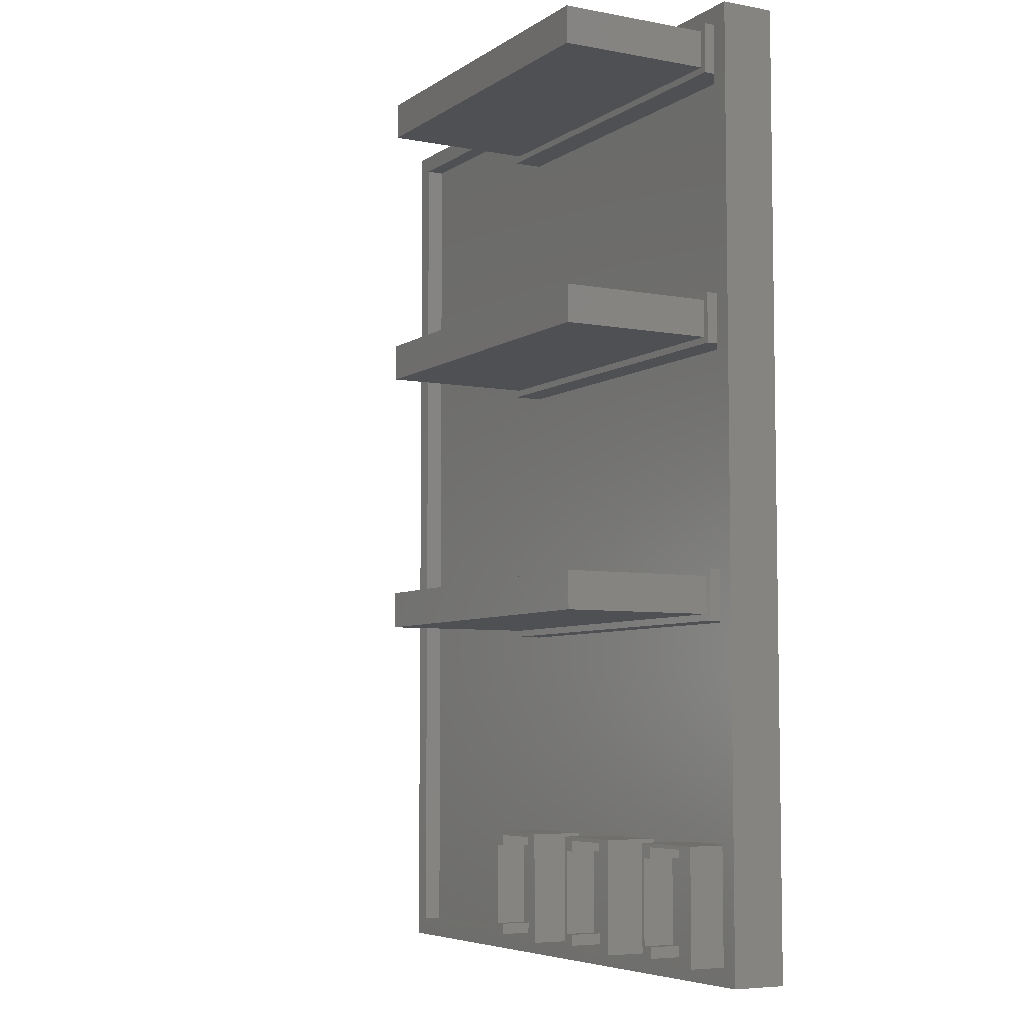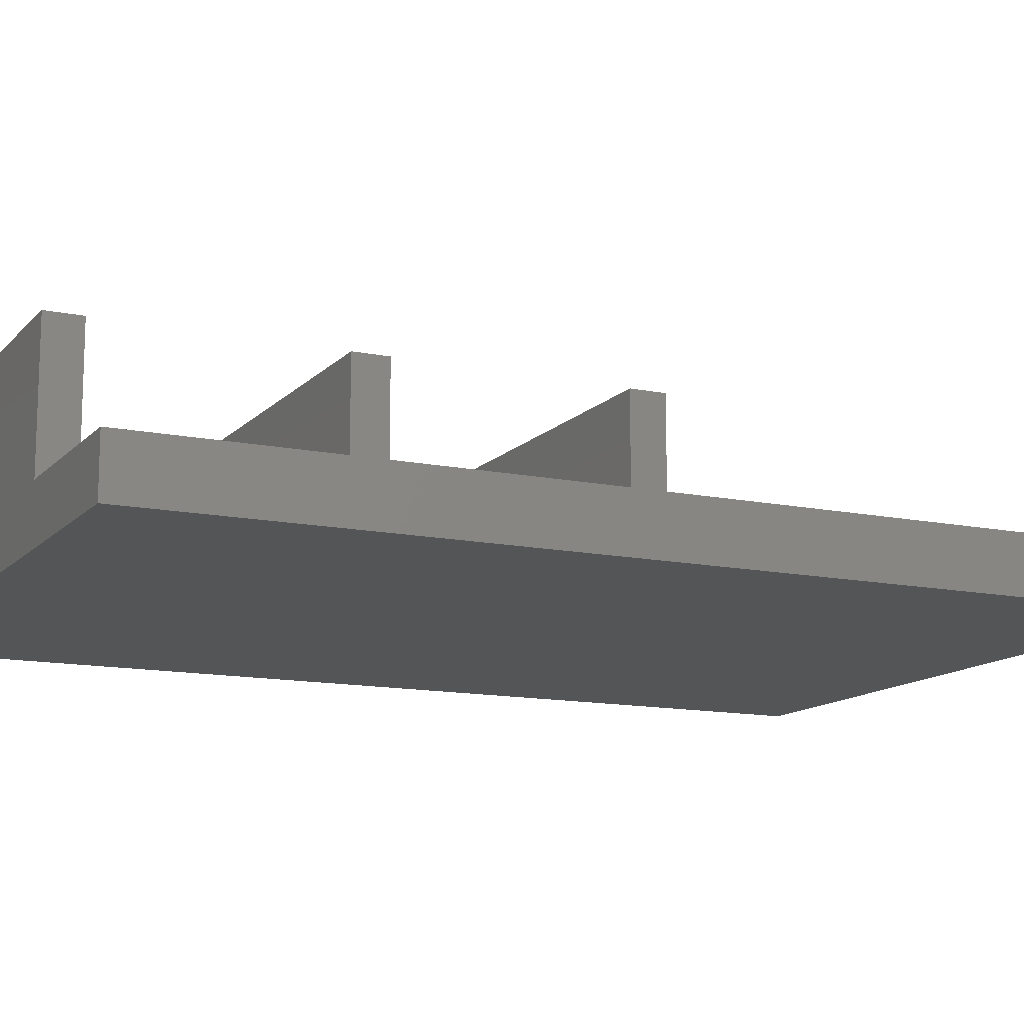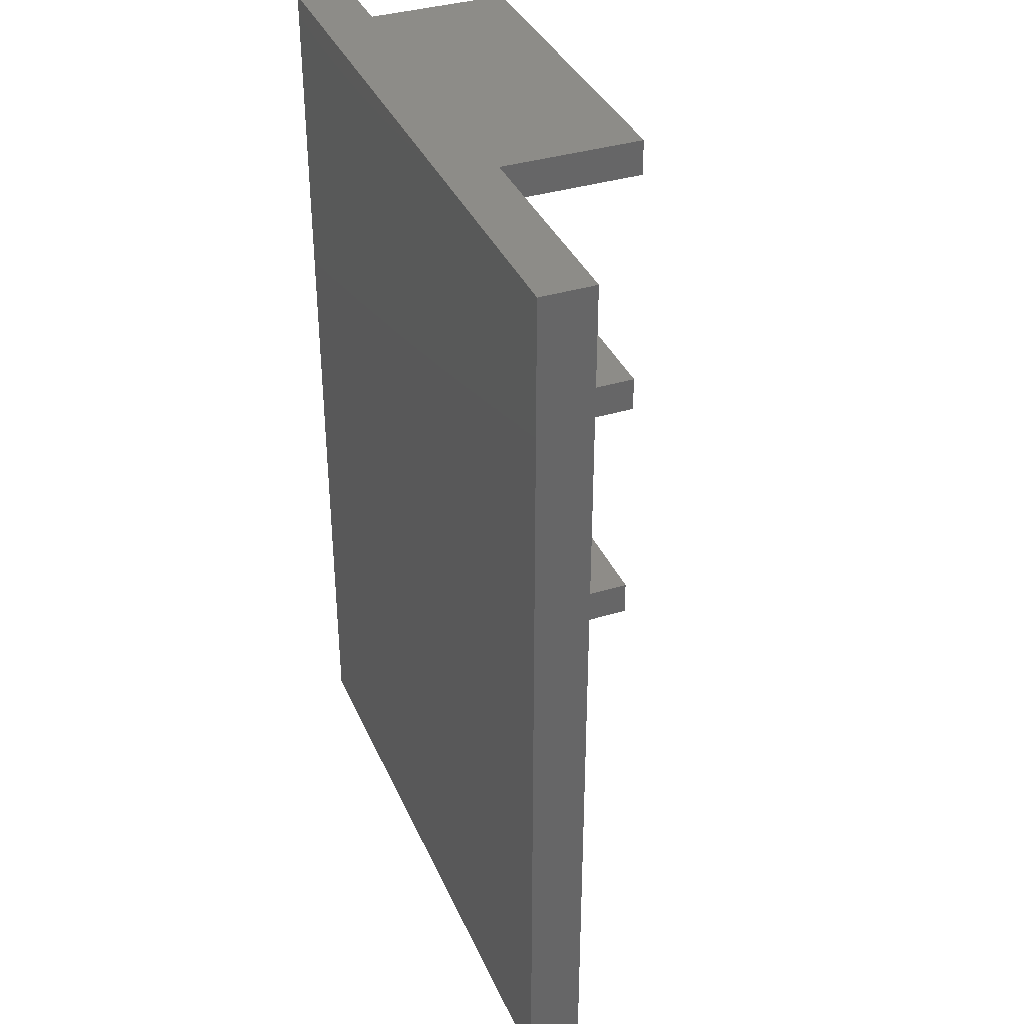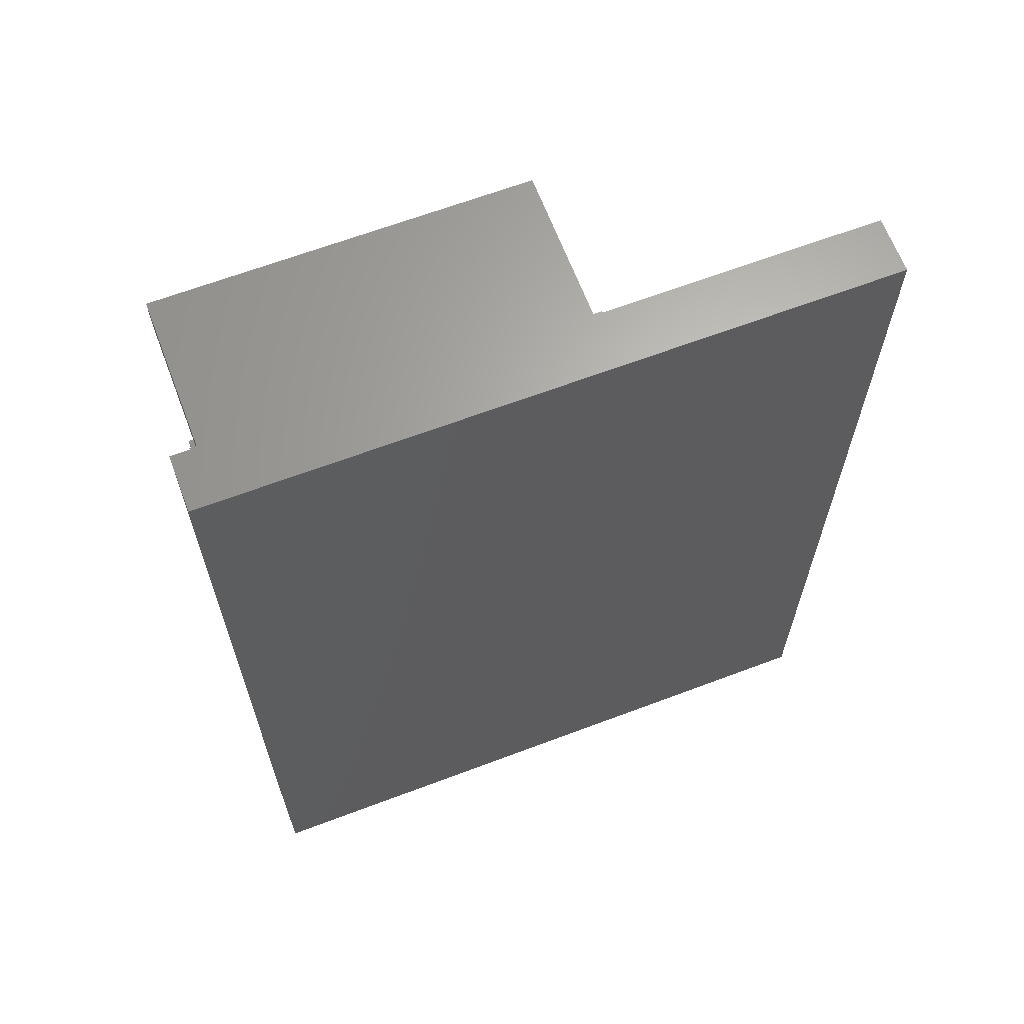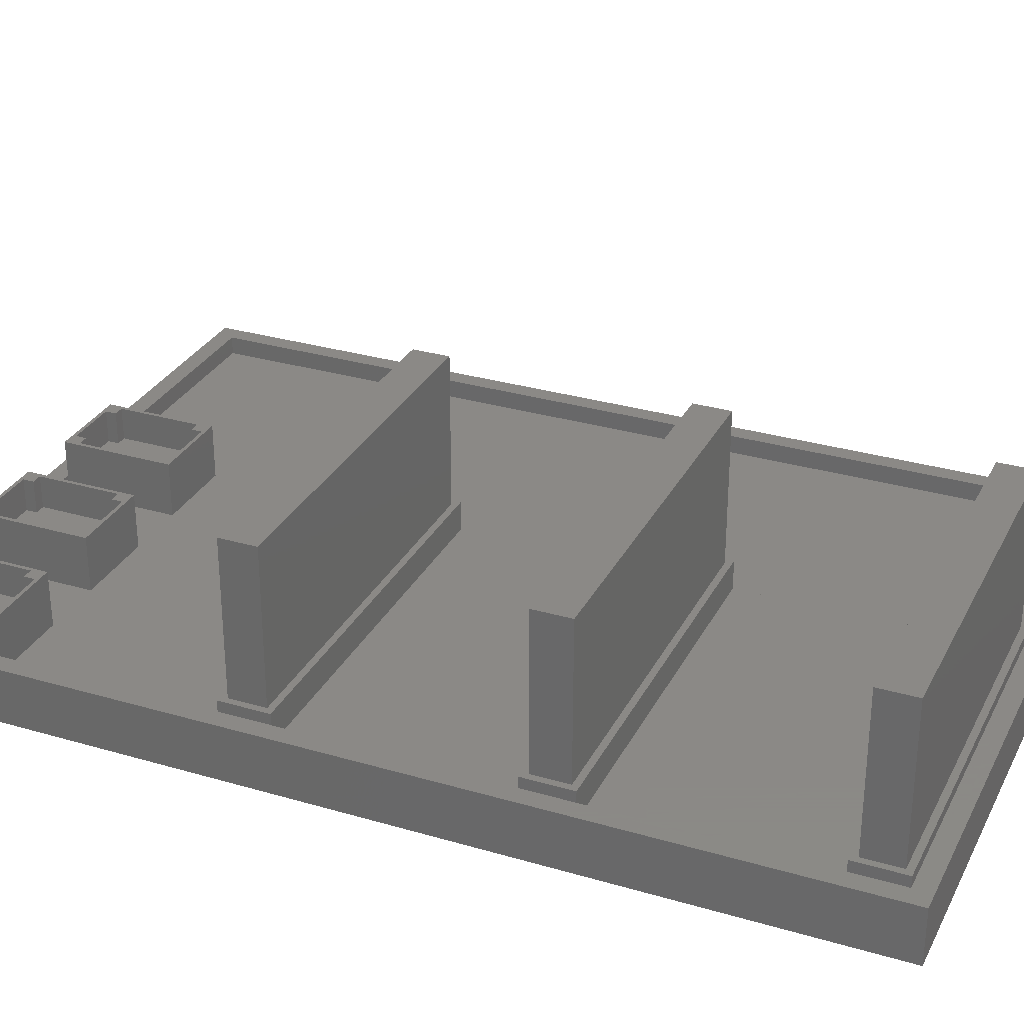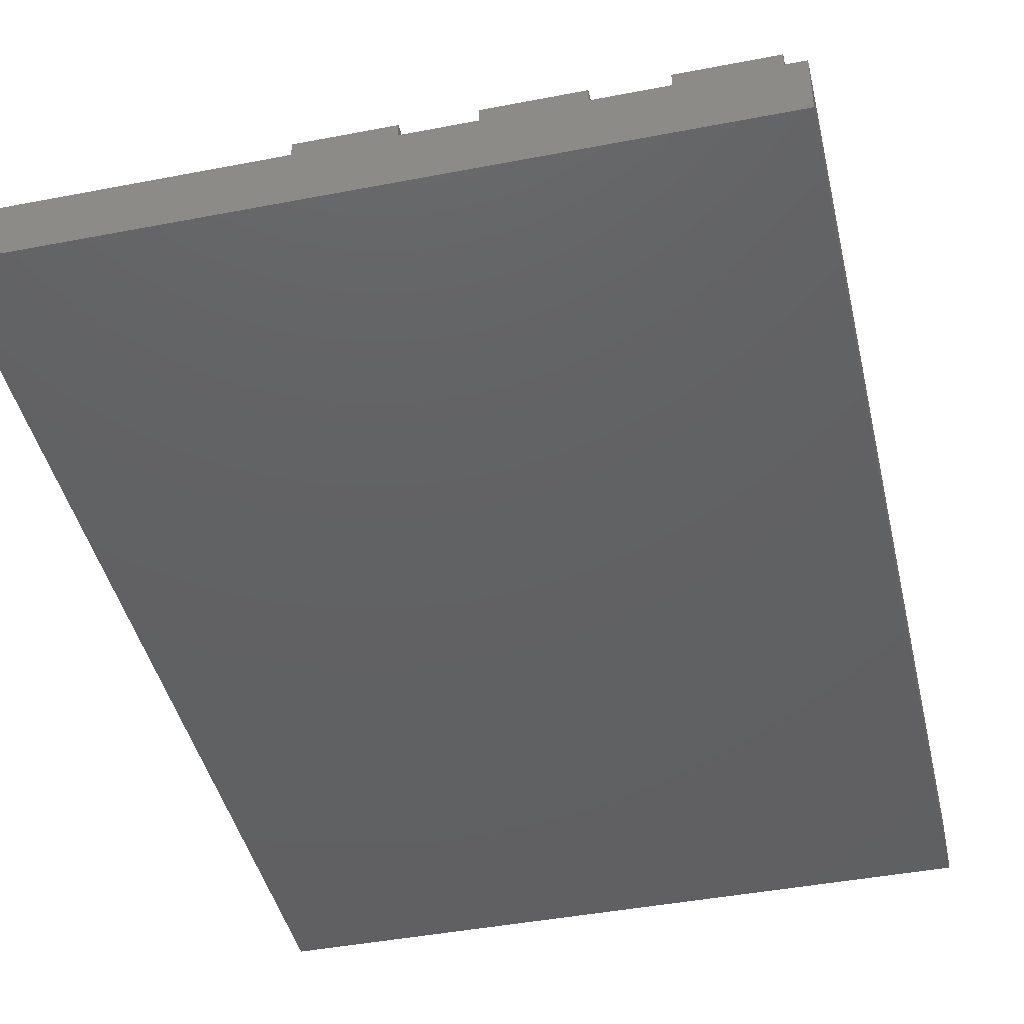
<metadata>
{"format":"stl","ext":"stl","renderer":"f3d","projection":"perspective","resolution":1024,"background":"white","views":[{"elev":-6.1,"azim":60.9,"up":"+Y"},{"elev":-13.0,"azim":-115.6,"up":"+Z"},{"elev":36.7,"azim":-111.8,"up":"+Y"},{"elev":65.2,"azim":159.2,"up":"+Y"},{"elev":30.0,"azim":113.2,"up":"+Z"},{"elev":-43.2,"azim":12.9,"up":"+Z"}]}
</metadata>
<code>
# stl→obj: 168 verts, 332 faces
v 1682 2382 600
v 682 2482 600
v 682 2382 600
v 1682 2482 600
v 1750 -50 150
v -50 -50 0
v 1750 -50 0
v -50 -50 150
v 1067 0 100
v 894 310 100
v 894 0 100
v 1470 0 100
v 1297 310 100
v 1297 0 100
v 664 892 100
v 664 310 100
v 1700 892 100
v 1067 310 100
v 1470 310 100
v 1700 310 100
v 1700 1028 100
v 664 1628 100
v 664 1028 100
v 1700 1628 100
v 1700 1764 100
v 664 2364 100
v 664 1764 100
v 1700 2364 100
v 664 0 100
v 0 2500 100
v 0 0 100
v 664 2500 100
v 0 0 150
v 0 2500 150
v 664 2500 150
v -50 2550 150
v -50 2550 0
v 1700 2364 150
v 1700 1764 150
v 1750 2550 0
v 1750 2550 150
v 664 0 150
v 894 0 150
v 1067 0 150
v 1297 0 150
v 1470 0 150
v 1700 0 150
v 1700 310 150
v 1700 892 150
v 1700 1028 150
v 1700 1628 150
v 1700 2500 150
v 664 310 250
v 664 0 250
v 854 300 250
v 704 300 160
v 854 300 160
v 704 300 250
v 894 310 250
v 704 270 250
v 674 270 160
v 704 270 160
v 674 270 250
v 674 40 250
v 674 40 160
v 894 0 250
v 884 270 250
v 854 270 250
v 704 10 250
v 854 10 250
v 854 40 250
v 884 40 250
v 704 40 250
v 704 40 160
v 664 2500 180
v 664 2364 180
v 682 2382 180
v 682 2482 180
v 1682 2382 180
v 1700 2364 180
v 1682 2482 180
v 1700 2500 180
v 1067 310 250
v 1067 0 250
v 1257 300 250
v 1107 300 160
v 1257 300 160
v 1107 300 250
v 1297 310 250
v 1107 270 250
v 1077 270 160
v 1107 270 160
v 1077 270 250
v 664 1628 180
v 682 1646 180
v 664 1764 180
v 1700 1628 180
v 1682 1646 180
v 1682 1746 180
v 682 1746 180
v 1700 1764 180
v 682 1746 600
v 1682 1746 600
v 1682 1646 600
v 682 1646 600
v 1287 270 250
v 1257 270 250
v 1077 40 250
v 1107 10 250
v 1297 0 250
v 1257 10 250
v 1257 40 250
v 1287 40 250
v 1107 40 250
v 1107 40 160
v 1077 40 160
v 1287 40 160
v 1257 270 160
v 1257 40 160
v 1287 270 160
v 1257 10 160
v 1107 10 160
v 682 1010 600
v 1682 1010 180
v 682 1010 180
v 1682 1010 600
v 1682 910 600
v 1682 910 180
v 664 892 180
v 682 910 180
v 664 1028 180
v 1700 892 180
v 1700 1028 180
v 682 910 600
v 1690 40 160
v 1660 270 160
v 1660 40 160
v 1690 270 160
v 1660 10 160
v 1510 40 160
v 1510 10 160
v 1510 270 160
v 1510 300 160
v 1660 300 160
v 1480 270 160
v 1480 40 160
v 1510 270 250
v 1510 300 250
v 1690 270 250
v 1660 270 250
v 1660 40 250
v 1660 10 250
v 1510 10 250
v 1690 40 250
v 1510 40 250
v 1660 300 250
v 1700 0 250
v 1470 0 250
v 1480 40 250
v 1480 270 250
v 1700 310 250
v 1470 310 250
v 884 40 160
v 854 270 160
v 854 40 160
v 884 270 160
v 854 10 160
v 704 10 160
f 1 2 3
f 2 1 4
f 5 6 7
f 6 5 8
f 9 10 11
f 12 13 14
f 10 15 16
f 15 10 17
f 17 10 18
f 18 10 9
f 17 18 13
f 17 13 19
f 19 13 12
f 17 19 20
f 21 22 23
f 22 21 24
f 25 26 27
f 26 25 28
f 29 30 31
f 30 29 32
f 32 29 16
f 32 16 15
f 32 15 23
f 32 23 22
f 32 22 27
f 32 27 26
f 30 33 31
f 33 30 34
f 35 30 32
f 30 35 34
f 36 6 8
f 6 36 37
f 38 25 39
f 25 38 28
f 36 40 37
f 40 36 41
f 40 5 7
f 5 40 41
f 8 33 36
f 33 8 5
f 33 5 42
f 42 5 43
f 43 5 44
f 44 5 45
f 45 5 46
f 46 5 47
f 47 5 48
f 48 5 49
f 49 5 50
f 50 5 51
f 51 5 39
f 39 5 38
f 38 5 52
f 36 34 41
f 34 36 33
f 41 34 35
f 41 35 52
f 41 52 5
f 40 6 37
f 6 40 7
f 33 29 31
f 29 33 42
f 53 42 54
f 42 53 29
f 29 53 16
f 55 56 57
f 56 55 58
f 53 10 16
f 10 53 59
f 60 61 62
f 61 60 63
f 61 64 65
f 64 61 63
f 10 43 11
f 43 10 66
f 66 10 59
f 67 55 68
f 54 64 53
f 64 54 69
f 69 54 66
f 69 66 70
f 70 66 71
f 71 66 72
f 72 66 67
f 53 58 59
f 58 53 63
f 63 53 64
f 58 63 60
f 59 58 55
f 59 55 67
f 59 67 66
f 73 64 69
f 64 74 65
f 74 64 73
f 75 26 76
f 26 75 32
f 32 75 35
f 2 77 3
f 77 2 78
f 1 77 79
f 77 1 3
f 38 26 28
f 26 38 76
f 76 38 80
f 2 81 78
f 81 2 4
f 81 1 79
f 1 81 4
f 52 80 38
f 80 52 82
f 75 52 35
f 52 75 82
f 76 77 75
f 77 76 80
f 77 80 79
f 79 80 81
f 75 78 82
f 78 75 77
f 82 78 81
f 82 81 80
f 83 44 84
f 44 83 9
f 9 83 18
f 85 86 87
f 86 85 88
f 83 13 18
f 13 83 89
f 90 91 92
f 91 90 93
f 94 95 96
f 95 94 97
f 95 97 98
f 98 97 99
f 96 100 101
f 100 96 95
f 101 100 99
f 101 99 97
f 102 99 100
f 99 102 103
f 99 104 98
f 104 99 103
f 39 97 51
f 97 39 101
f 104 102 105
f 102 104 103
f 104 95 98
f 95 104 105
f 51 22 24
f 22 51 94
f 94 51 97
f 106 85 107
f 84 108 83
f 108 84 109
f 109 84 110
f 109 110 111
f 111 110 112
f 112 110 113
f 113 110 106
f 83 88 89
f 88 83 93
f 93 83 108
f 88 93 90
f 89 88 85
f 89 85 106
f 89 106 110
f 114 108 109
f 102 95 105
f 95 102 100
f 108 115 116
f 115 108 114
f 117 118 119
f 118 117 120
f 121 115 122
f 115 121 92
f 92 121 86
f 86 121 87
f 87 121 119
f 87 119 118
f 115 91 116
f 91 115 92
f 96 25 27
f 25 96 39
f 39 96 101
f 96 22 94
f 22 96 27
f 91 108 116
f 108 91 93
f 13 45 14
f 45 13 110
f 110 13 89
f 109 121 122
f 121 109 111
f 112 117 119
f 117 112 113
f 115 109 122
f 109 115 114
f 43 9 11
f 9 43 44
f 86 90 92
f 90 86 88
f 112 121 111
f 121 112 119
f 110 44 45
f 44 110 84
f 106 117 113
f 117 106 120
f 106 118 120
f 118 106 107
f 85 118 107
f 118 85 87
f 51 21 50
f 21 51 24
f 123 124 125
f 124 123 126
f 124 127 128
f 127 124 126
f 129 130 131
f 130 129 132
f 130 132 128
f 128 132 124
f 131 125 133
f 125 131 130
f 133 125 124
f 133 124 132
f 127 130 128
f 130 127 134
f 131 21 23
f 21 131 50
f 50 131 133
f 123 130 134
f 130 123 125
f 127 123 134
f 123 127 126
f 131 15 129
f 15 131 23
f 50 132 49
f 132 50 133
f 49 20 48
f 20 49 17
f 49 15 17
f 15 49 129
f 129 49 132
f 135 136 137
f 136 135 138
f 139 140 141
f 140 139 142
f 142 139 143
f 143 139 144
f 144 139 137
f 144 137 136
f 140 145 146
f 145 140 142
f 143 147 142
f 147 143 148
f 149 136 138
f 136 149 150
f 151 139 152
f 139 151 137
f 153 139 141
f 139 153 152
f 149 135 154
f 135 149 138
f 151 135 137
f 135 151 154
f 140 153 141
f 153 140 155
f 156 136 150
f 136 156 144
f 157 46 47
f 46 157 158
f 145 159 146
f 159 145 160
f 156 143 144
f 143 156 148
f 48 157 47
f 157 48 161
f 162 46 158
f 46 162 12
f 12 162 19
f 162 20 19
f 20 162 48
f 48 162 161
f 147 145 142
f 145 147 160
f 149 156 150
f 158 159 162
f 159 158 153
f 153 158 157
f 153 157 152
f 152 157 151
f 151 157 154
f 154 157 149
f 162 148 161
f 148 162 160
f 160 162 159
f 148 160 147
f 161 148 156
f 161 156 149
f 161 149 157
f 155 159 153
f 159 140 146
f 140 159 155
f 45 12 14
f 12 45 46
f 163 164 165
f 164 163 166
f 167 74 168
f 74 167 62
f 62 167 56
f 56 167 57
f 57 167 165
f 57 165 164
f 74 61 65
f 61 74 62
f 56 60 62
f 60 56 58
f 69 167 168
f 167 69 70
f 66 42 43
f 42 66 54
f 67 164 166
f 164 67 68
f 71 167 70
f 167 71 165
f 67 163 72
f 163 67 166
f 71 163 165
f 163 71 72
f 55 164 68
f 164 55 57
f 74 69 168
f 69 74 73

</code>
